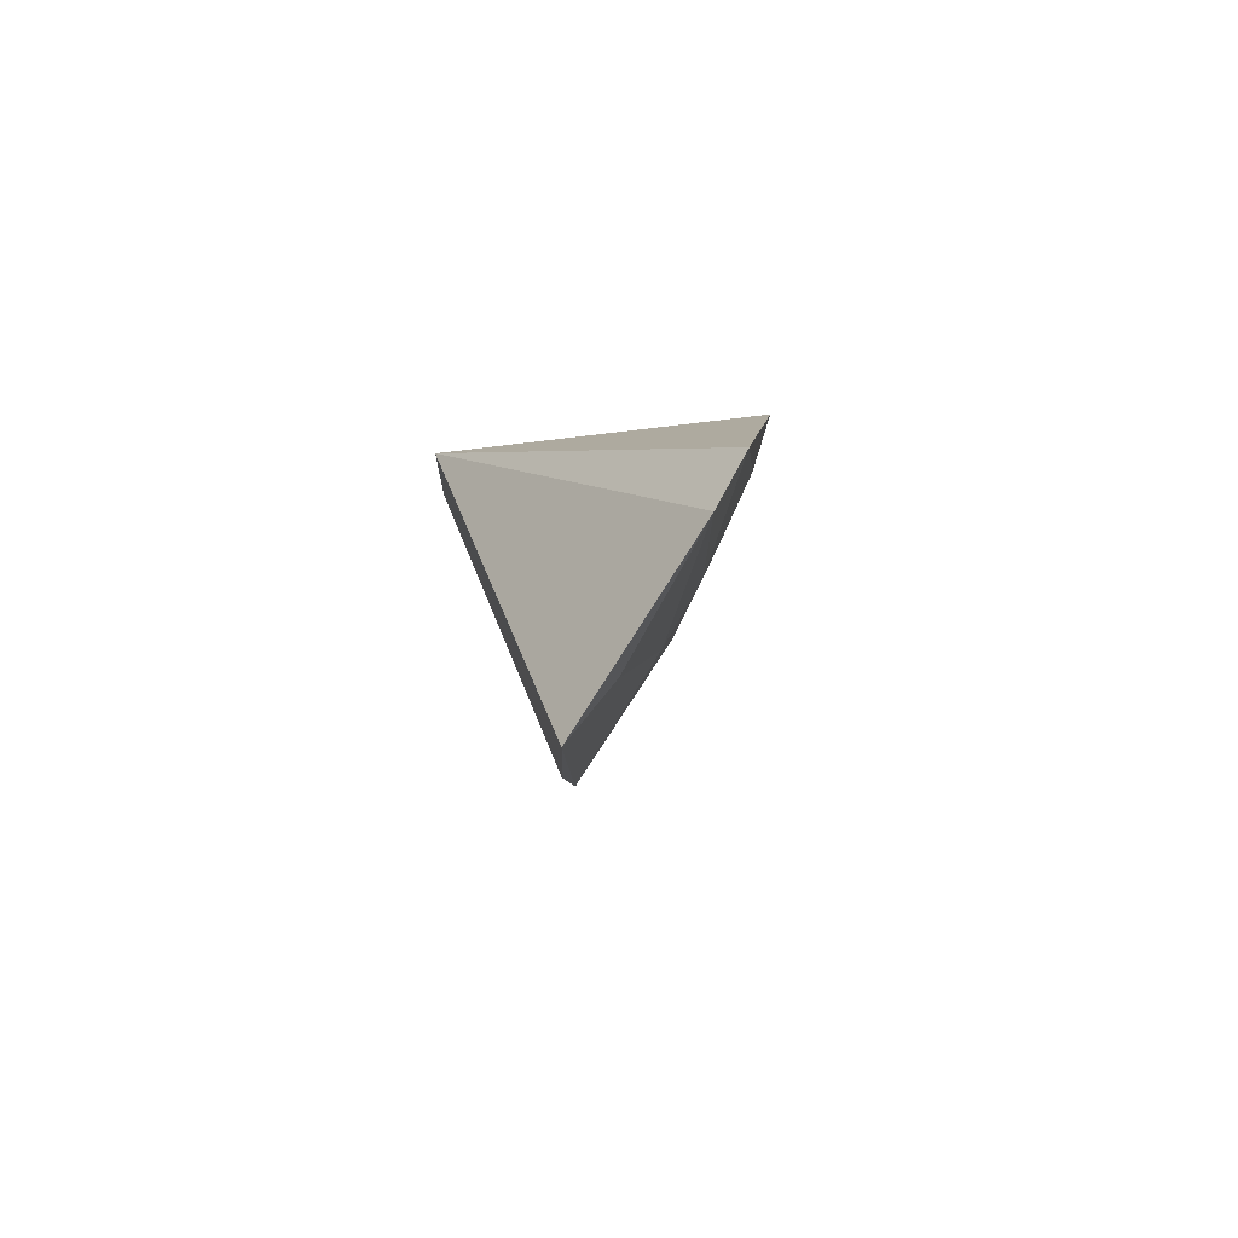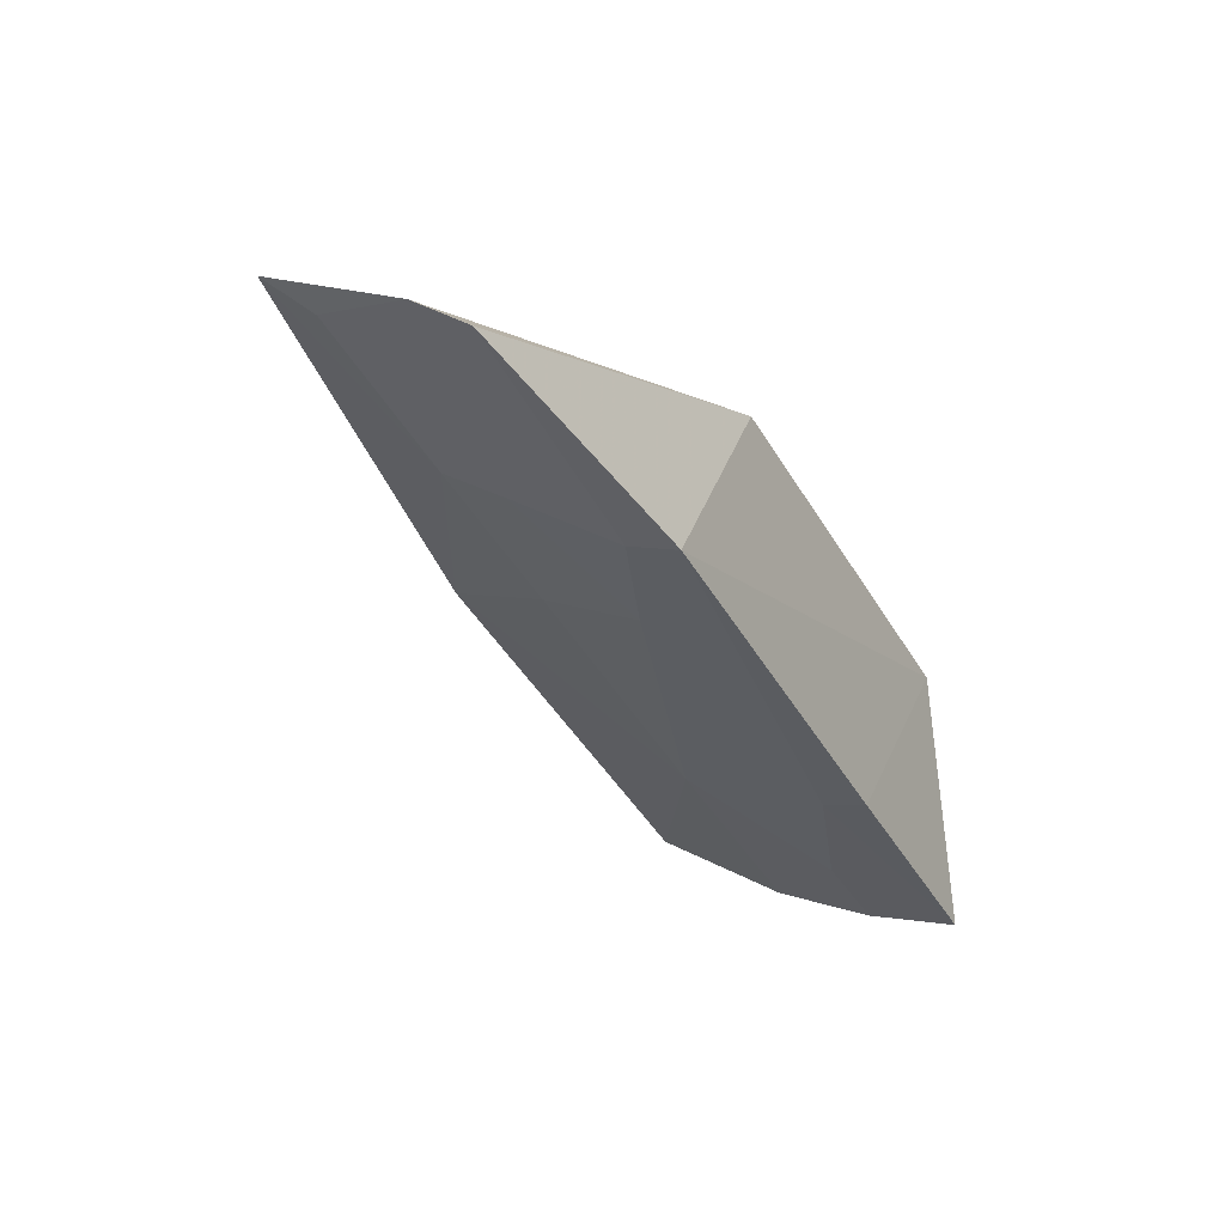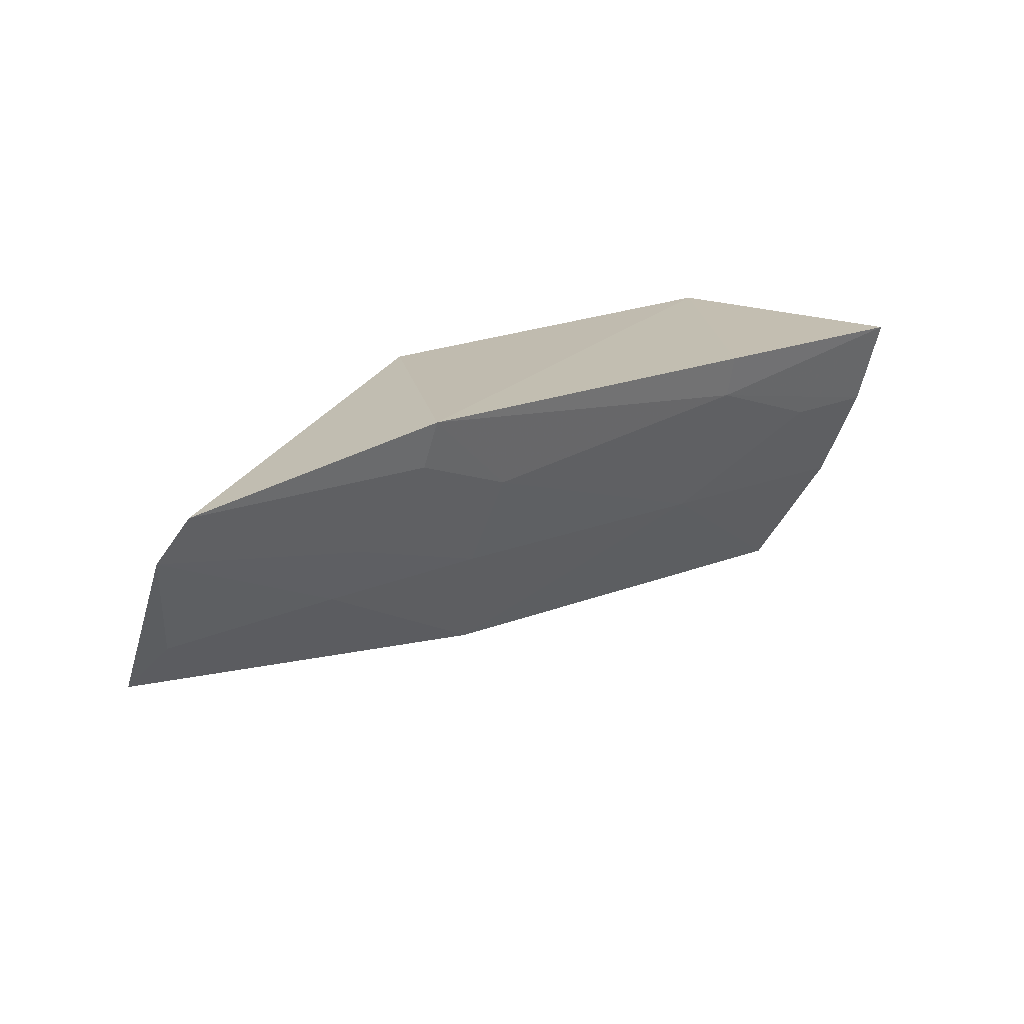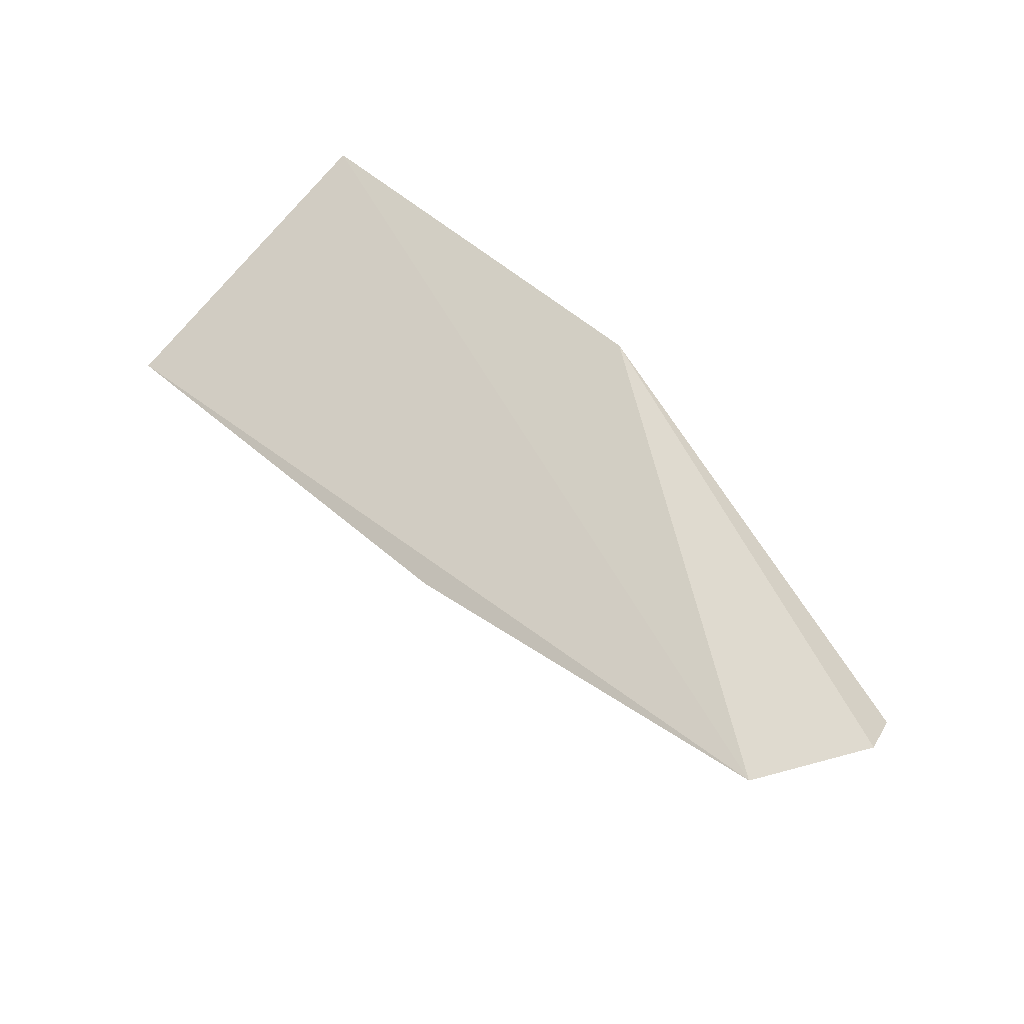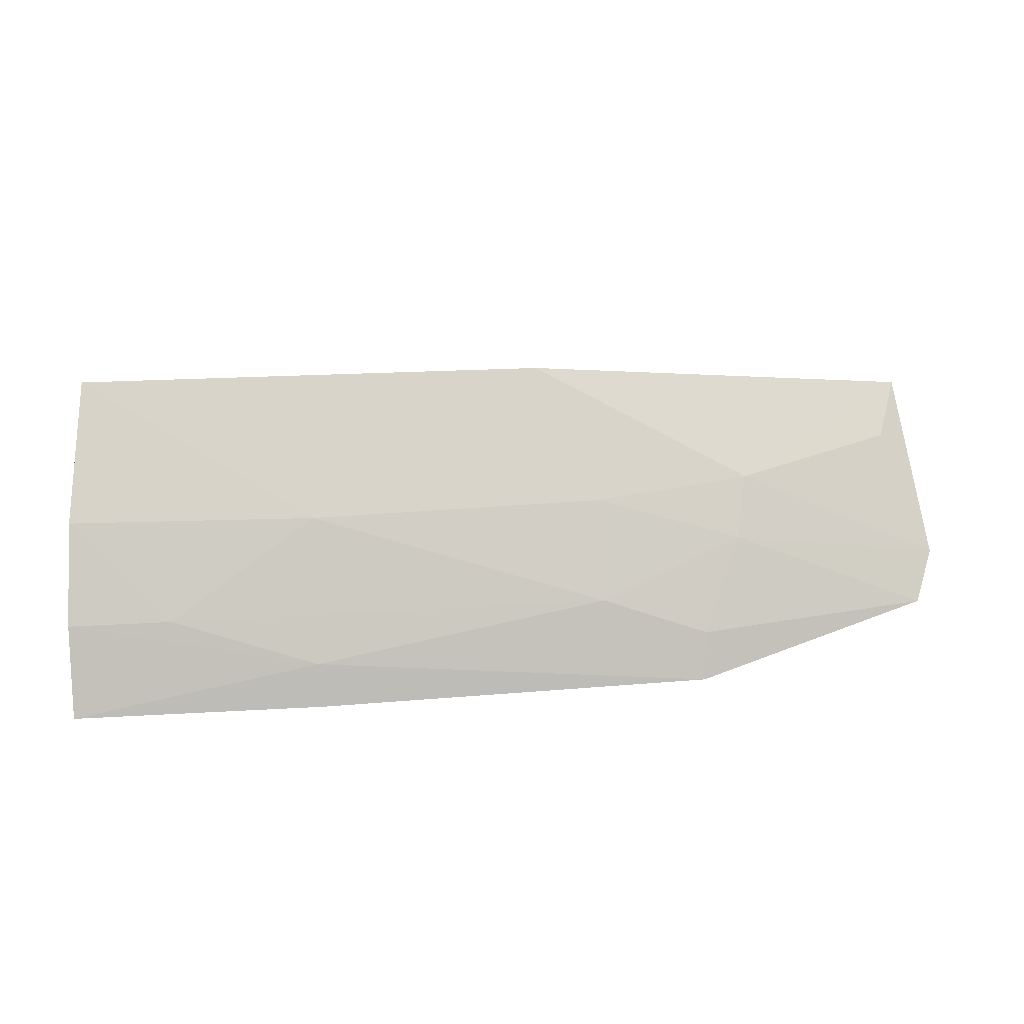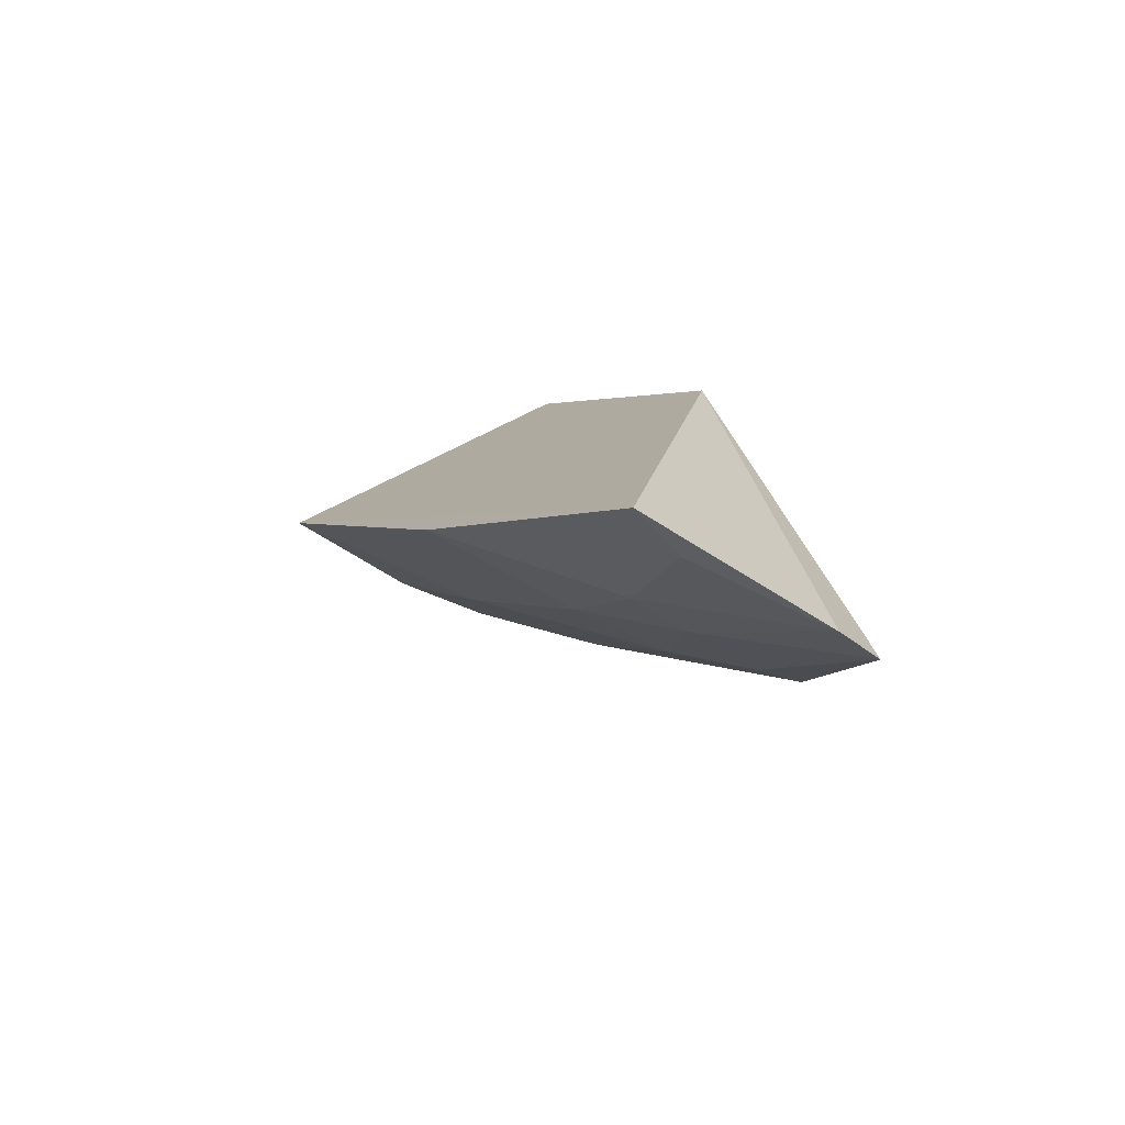
<metadata>
{"format":"obj","ext":"obj","renderer":"f3d","projection":"perspective","resolution":1024,"background":"white","views":[{"elev":-1.4,"azim":80.1,"up":"+Y"},{"elev":-30.2,"azim":117.0,"up":"+Z"},{"elev":19.3,"azim":133.1,"up":"+Y"},{"elev":54.3,"azim":47.5,"up":"+Z"},{"elev":-70.0,"azim":1.7,"up":"+Z"},{"elev":9.5,"azim":69.8,"up":"+Z"}]}
</metadata>
<code>
v 0.2699 -0.09403 -0.2204
v 0.2785 -0.0452 -0.2509
v 0.1439 -0.02074 -0.2053
v 0.007576 -0.02074 -0.2205
v 0.0063 -0.0747 -0.2831
v 0.202 -0.01557 -0.2818
v 0.1697 -0.07046 -0.2635
v 0.009057 -0.1127 -0.259
v 0.2734 -0.0312 -0.2597
v 0.006326 -0.01861 -0.3042
v 0.2174 -0.07311 -0.2518
v 0.1705 -0.04197 -0.2777
v 0.0805 -0.07181 -0.2763
v 0.005715 -0.04581 -0.2959
v 0.08188 -0.0169 -0.2969
v 0.2644 -0.07974 -0.2333
v 0.1511 -0.1083 -0.2416
v 0.2143 -0.05626 -0.2623
v 0.03685 -0.04525 -0.2931
v 0.08105 -0.02999 -0.2938
v 0.2028 -0.02981 -0.2771
f 1 2 3
f 1 3 4
f 6 4 3
f 8 1 4
f 8 4 5
f 9 6 3
f 9 3 2
f 13 8 5
f 13 12 7
f 14 5 4
f 14 4 10
f 15 10 4
f 15 4 6
f 16 11 2
f 16 2 1
f 16 1 11
f 17 7 11
f 17 13 7
f 17 8 13
f 17 11 1
f 17 1 8
f 18 9 2
f 18 2 11
f 18 11 7
f 18 7 12
f 19 13 5
f 19 5 14
f 19 12 13
f 20 15 6
f 20 6 12
f 20 12 19
f 20 10 15
f 20 19 14
f 20 14 10
f 21 18 12
f 21 12 6
f 21 6 9
f 21 9 18

</code>
